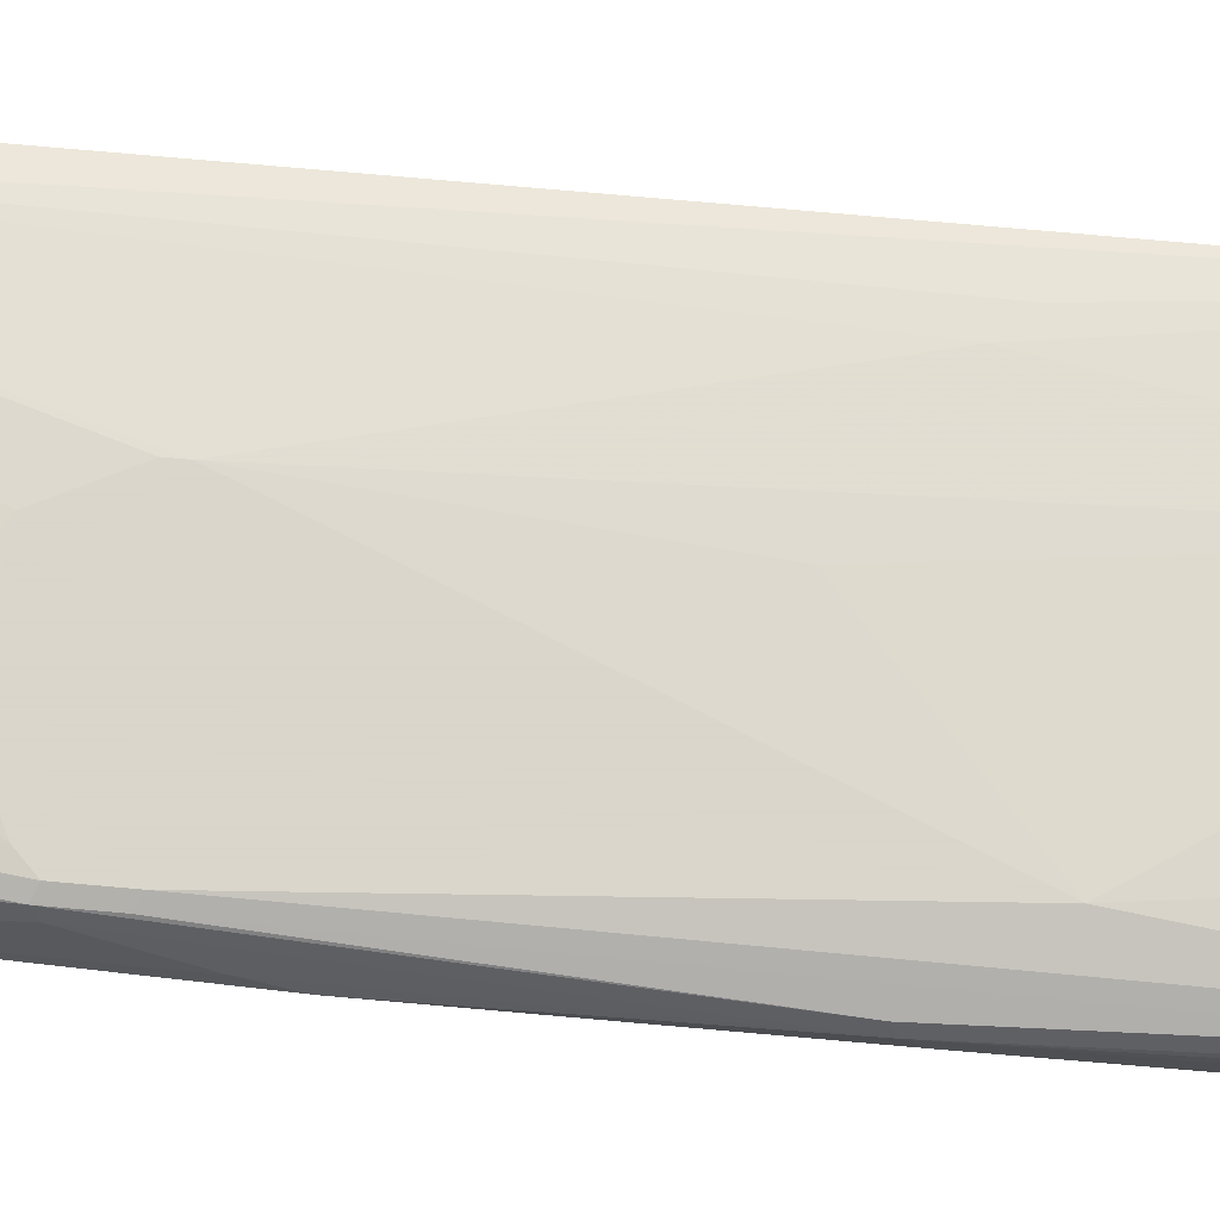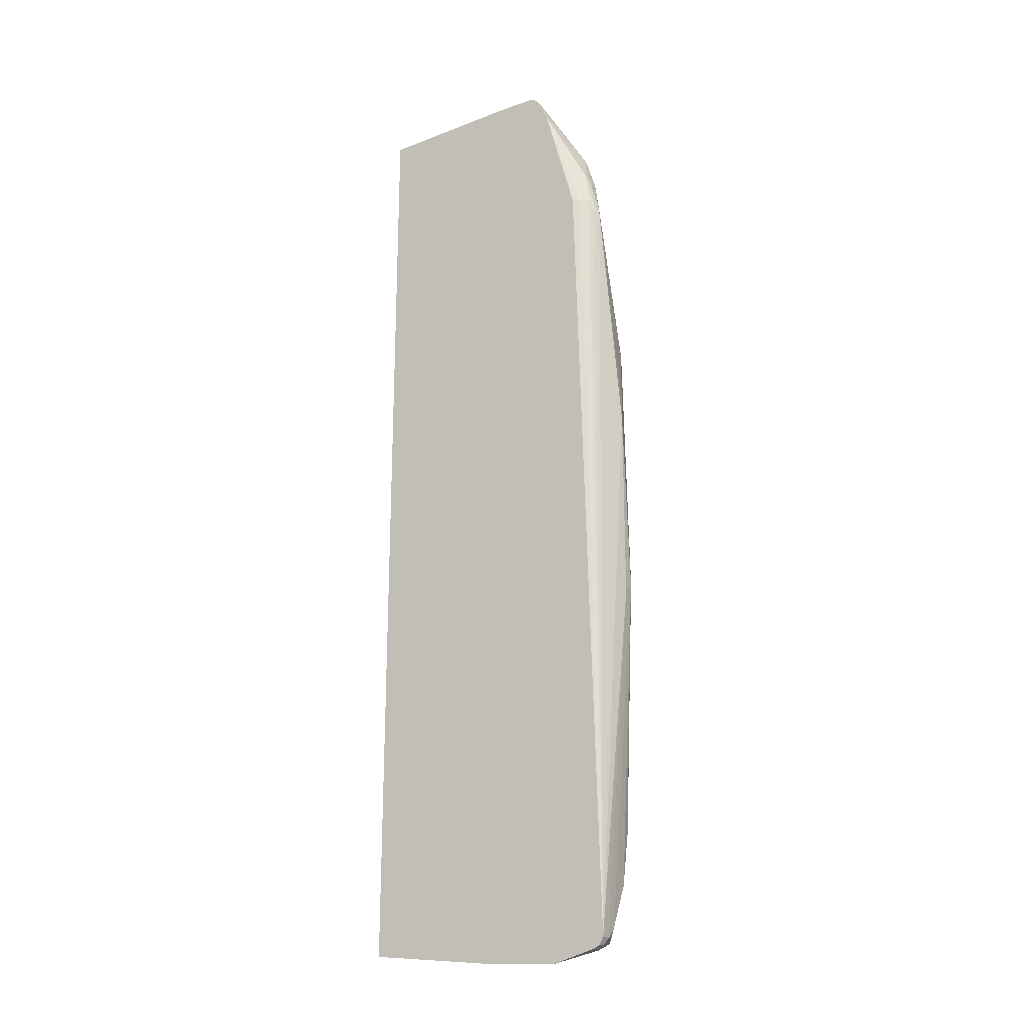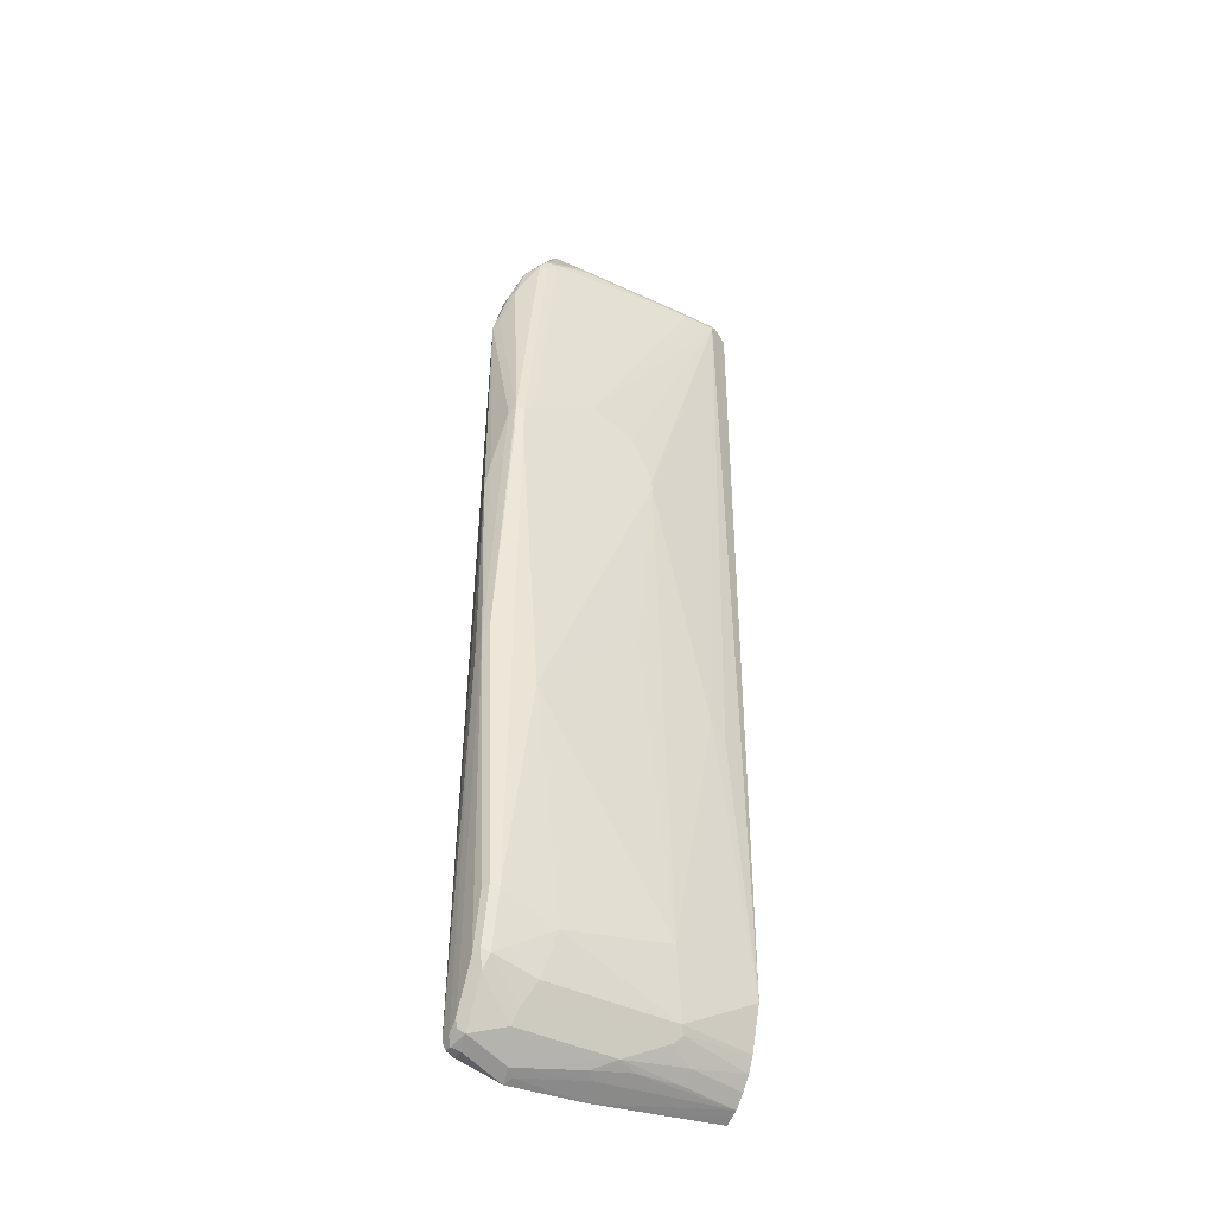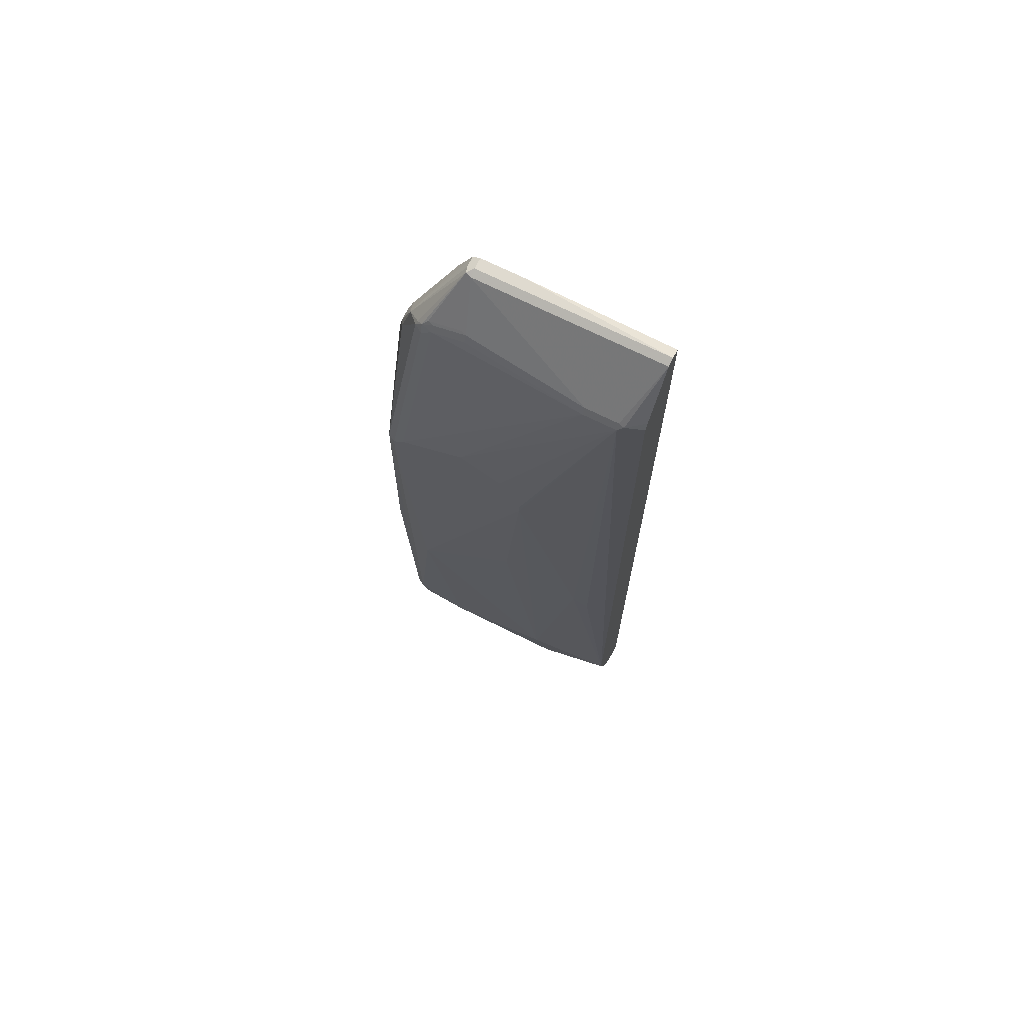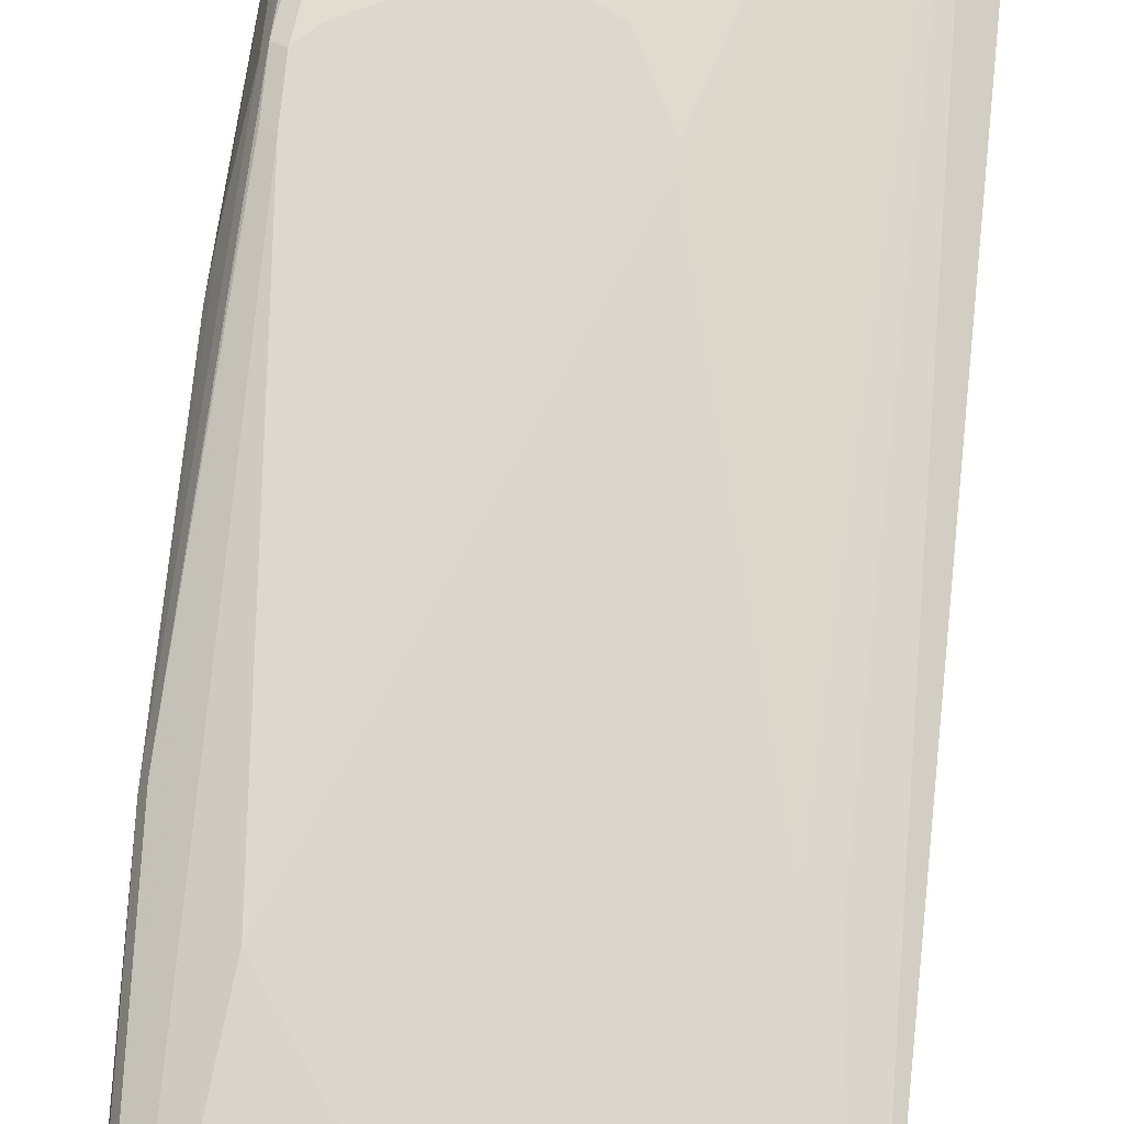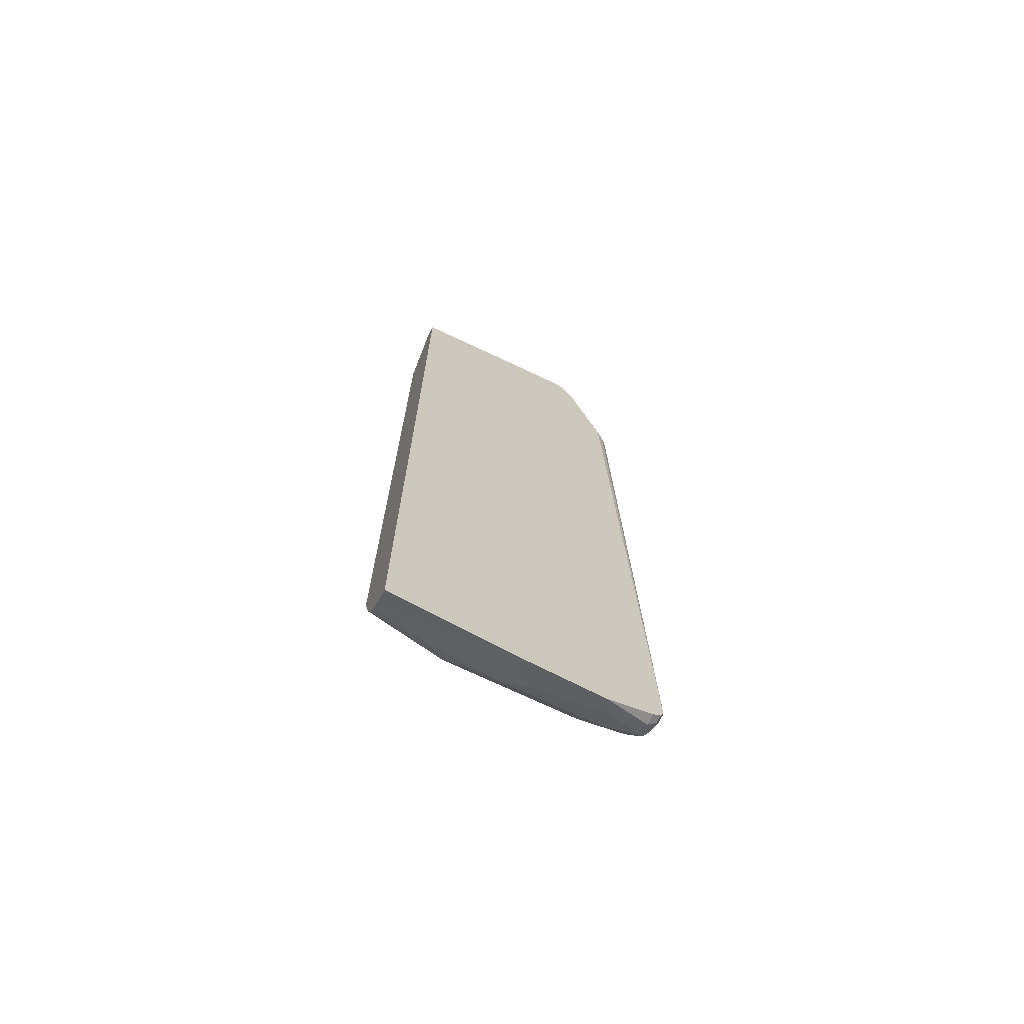
<metadata>
{"format":"obj","ext":"obj","renderer":"f3d","projection":"perspective","resolution":1024,"background":"white","views":[{"elev":74.1,"azim":95.1,"up":"+Y"},{"elev":-21.7,"azim":31.6,"up":"+Z"},{"elev":-41.5,"azim":149.1,"up":"+Z"},{"elev":70.8,"azim":-153.5,"up":"+Z"},{"elev":72.1,"azim":-174.3,"up":"+Y"},{"elev":-71.1,"azim":-25.7,"up":"+Z"}]}
</metadata>
<code>
v 0.1082 0.03623 0.8151
v 0.3441 0.01812 0.8151
v 0.4166 0.03623 0.8151
v 0.1082 0.0483 0.809
v 0.1082 0.01811 0.8059
v 0.3441 0.01811 0.8149
v 0.3622 0.01811 0.8151
v 0.4166 0.01811 0.8151
v 0.4287 0.03623 0.809
v 0.4256 0.04529 0.8104
v 0.4166 0.0483 0.809
v 0.1449 0.1208 0.7185
v 0.1359 0.1223 0.7154
v 0.1082 0.1026 0.7185
v 0.1082 0.01811 -0.7969
v 0.4287 0.01811 0.809
v 0.5026 0.08151 0.6793
v 0.4075 0.09962 0.738
v 0.48 0.09962 0.7018
v 0.4709 0.1041 0.7086
v 0.4619 0.09962 0.7199
v 0.3985 0.1026 0.7365
v 0.1993 0.1208 0.7185
v 0.1449 0.1268 0.7064
v 0.1082 0.1087 0.7064
v 0.1082 0.01812 -0.7969
v 0.3261 0.01811 -0.824
v 0.4468 0.01811 0.7728
v 0.5192 0.08452 0.6218
v 0.483 0.1026 0.6943
v 0.4528 0.01811 0.7607
v 0.5207 0.04529 0.6249
v 0.5253 0.05435 0.6158
v 0.5253 0.07246 0.6158
v 0.4528 0.1026 0.7185
v 0.4709 0.1087 0.6883
v 0.4528 0.1087 0.7064
v 0.3985 0.1087 0.7244
v 0.1993 0.1268 0.7064
v 0.3985 0.1449 0.3441
v 0.3261 0.1449 0.3078
v 0.2898 0.1449 0.2354
v 0.2898 0.1449 0.2173
v 0.1812 0.1268 -0.1991
v 0.154 0.1223 -0.2264
v 0.1082 0.1087 -0.652
v 0.1082 0.01914 -0.7964
v 0.3381 0.0483 -0.809
v 0.4468 0.0302 -0.8271
v 0.4528 0.01812 -0.8332
v 0.4528 0.01811 -0.8331
v 0.1082 0.0302 -0.7909
v 0.1082 0.04227 -0.7848
v 0.5373 0.06643 0.5494
v 0.5373 0.1389 0.2777
v 0.4709 0.01811 0.6701
v 0.5072 0.01812 0.5615
v 0.5192 0.02416 0.5615
v 0.5207 0.02718 0.5705
v 0.5321 0.03623 0.5615
v 0.5388 0.04529 0.5524
v 0.5434 0.05435 0.5434
v 0.5253 0.1449 0.2717
v 0.5072 0.1449 0.2898
v 0.4891 0.1449 -0.2716
v 0.317 0.1404 -0.1176
v 0.2536 0.1268 -0.6157
v 0.2355 0.1087 -0.7245
v 0.1082 0.08734 -0.7219
v 0.3502 0.06038 -0.8029
v 0.4588 0.04227 -0.8211
v 0.5253 0.01811 -0.815
v 0.5253 0.03623 -0.815
v 0.1082 0.06038 -0.7667
v 0.2053 0.0785 -0.7667
v 0.2053 0.06038 -0.7848
v 0.2838 0.06643 -0.7909
v 0.5373 0.1389 0.2233
v 0.5434 0.1268 0.2717
v 0.5615 0.1087 -0.1811
v 0.5554 0.1208 -0.1751
v 0.5434 0.01811 -0.7969
v 0.5253 0.02944 0.5434
v 0.5373 0.04227 0.5434
v 0.5615 0.09056 0.1266
v 0.5569 0.09962 0.172
v 0.5253 0.1449 0.2173
v 0.5253 0.1268 -0.6157
v 0.4347 0.1268 -0.652
v 0.4528 0.1087 -0.7245
v 0.2415 0.0966 -0.7487
v 0.2294 0.1026 -0.7366
v 0.1082 0.07618 -0.7463
v 0.314 0.0785 -0.7848
v 0.477 0.0785 -0.7848
v 0.5313 0.06038 -0.8029
v 0.5373 0.01811 -0.809
v 0.5373 0.0302 -0.809
v 0.5373 0.1208 -0.6098
v 0.5615 0.09056 -0.1991
v 0.5434 0.05435 -0.7788
v 0.5434 0.09056 -0.7064
v 0.5434 0.1087 -0.6157
v 0.5434 0.03623 -0.7969
v 0.5253 0.1087 -0.7064
v 0.4709 0.09056 -0.7606
v 0.4588 0.0966 -0.7487
v 0.5313 0.0966 -0.7304
v 0.5313 0.0785 -0.7667
v 0.5404 0.05133 -0.7939
v 0.5343 0.0634 -0.7879
v 0.5373 0.1026 -0.7003
v 0.5404 0.06944 -0.7577
v 0.5343 0.09962 -0.7154
f 58 60 59
f 62 85 86
f 62 82 85
f 61 82 62
f 61 84 82
f 58 82 83
f 60 83 82
f 60 84 61
f 62 86 79
f 58 83 60
f 60 82 84
f 65 88 89
f 40 42 41
f 65 67 66
f 65 87 88
f 67 89 68
f 68 90 107
f 68 107 91
f 68 91 92
f 68 92 69
f 68 89 90
f 69 92 93
f 70 77 94
f 57 82 58
f 70 94 71
f 65 89 67
f 56 82 57
f 43 66 67
f 55 80 81
f 71 94 95
f 43 65 66
f 43 67 44
f 44 67 46
f 44 46 45
f 46 67 68
f 46 68 69
f 48 70 71
f 48 71 49
f 48 53 70
f 49 71 50
f 55 81 78
f 50 72 51
f 50 96 73
f 50 73 72
f 53 74 75
f 53 75 76
f 53 76 77
f 53 77 70
f 54 62 79
f 54 79 55
f 55 78 87
f 55 87 63
f 55 79 80
f 50 71 96
f 71 95 96
f 102 114 112
f 72 98 97
f 91 95 94
f 91 93 92
f 95 106 105
f 95 105 108
f 95 108 109
f 95 109 96
f 96 110 98
f 96 109 111
f 96 111 101
f 96 101 110
f 98 110 104
f 91 107 95
f 99 103 102
f 99 112 105
f 101 104 110
f 101 111 109
f 101 109 113
f 101 113 102
f 102 113 109
f 102 109 114
f 105 112 114
f 105 114 108
f 108 114 109
f 40 43 42
f 99 102 112
f 90 95 107
f 90 106 95
f 90 105 106
f 73 96 98
f 74 93 75
f 75 93 91
f 75 91 94
f 75 94 76
f 76 94 77
f 78 81 99
f 78 99 87
f 79 86 80
f 80 100 104
f 80 104 101
f 80 101 102
f 80 102 103
f 80 103 99
f 80 99 81
f 80 86 85
f 80 85 100
f 82 97 98
f 82 98 104
f 82 104 100
f 82 100 85
f 87 99 88
f 88 99 105
f 88 105 89
f 89 105 90
f 72 73 98
f 40 65 43
f 5 82 56
f 40 63 87
f 5 15 27
f 5 27 51
f 5 51 72
f 5 72 97
f 5 97 82
f 5 56 31
f 5 31 28
f 5 28 16
f 5 16 8
f 5 8 7
f 5 7 6
f 4 13 14
f 9 16 17
f 10 18 22
f 10 22 11
f 10 17 19
f 10 19 20
f 10 20 21
f 10 21 18
f 11 22 23
f 12 23 39
f 12 39 24
f 12 24 13
f 13 24 25
f 9 17 10
f 13 25 14
f 4 12 13
f 4 11 23
f 40 87 65
f 1 2 7
f 1 7 8
f 1 8 3
f 1 3 11
f 1 11 4
f 1 4 14
f 1 14 25
f 1 25 46
f 1 46 69
f 1 69 93
f 4 23 12
f 1 93 74
f 1 53 52
f 1 52 47
f 1 47 26
f 1 26 15
f 1 15 5
f 1 5 2
f 2 6 7
f 2 5 6
f 3 8 16
f 3 16 9
f 3 10 11
f 1 74 53
f 15 26 27
f 3 9 10
f 17 29 30
f 27 50 51
f 27 47 52
f 27 52 53
f 27 53 48
f 29 34 54
f 29 54 55
f 29 55 30
f 30 55 63
f 30 63 36
f 31 56 57
f 31 57 58
f 31 59 60
f 31 60 32
f 32 60 61
f 32 61 62
f 32 62 33
f 33 62 34
f 34 62 54
f 36 63 64
f 36 64 37
f 37 64 39
f 37 39 38
f 39 64 40
f 16 28 17
f 40 64 63
f 27 49 50
f 27 48 49
f 31 58 59
f 24 46 25
f 17 30 19
f 17 28 31
f 26 47 27
f 17 31 32
f 17 32 33
f 17 33 34
f 17 34 29
f 18 21 22
f 19 30 20
f 20 30 36
f 20 36 37
f 20 37 35
f 21 35 22
f 20 35 21
f 24 44 45
f 22 37 38
f 22 38 23
f 23 38 39
f 24 45 46
f 24 39 40
f 24 40 41
f 24 41 42
f 24 42 43
f 24 43 44
f 22 35 37

</code>
